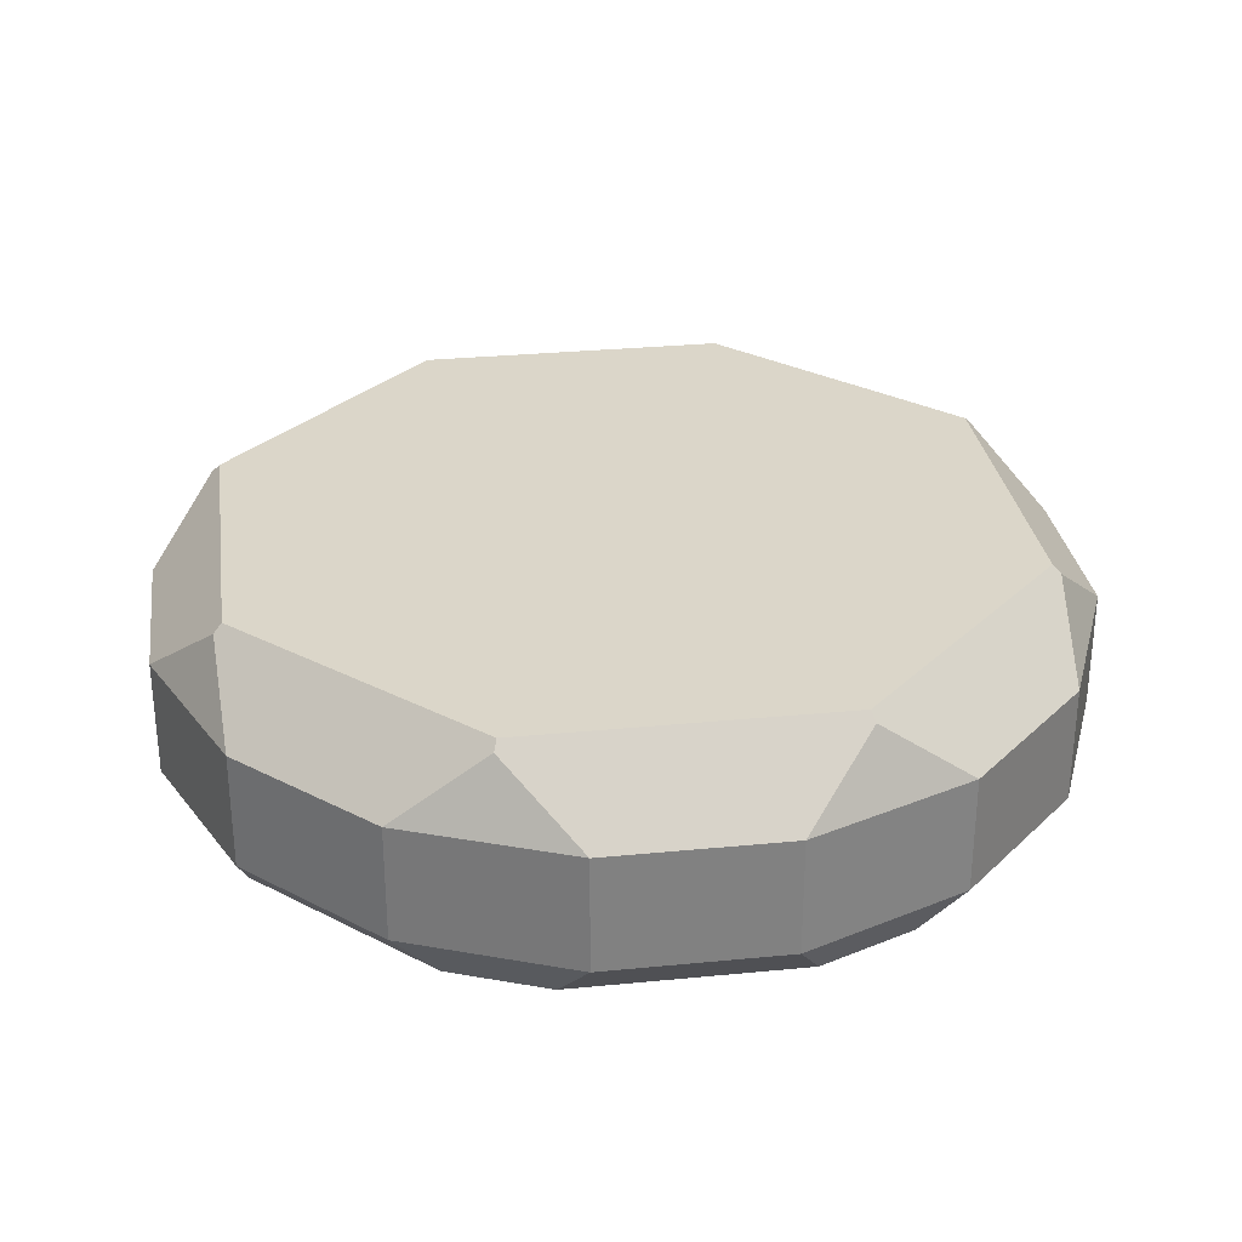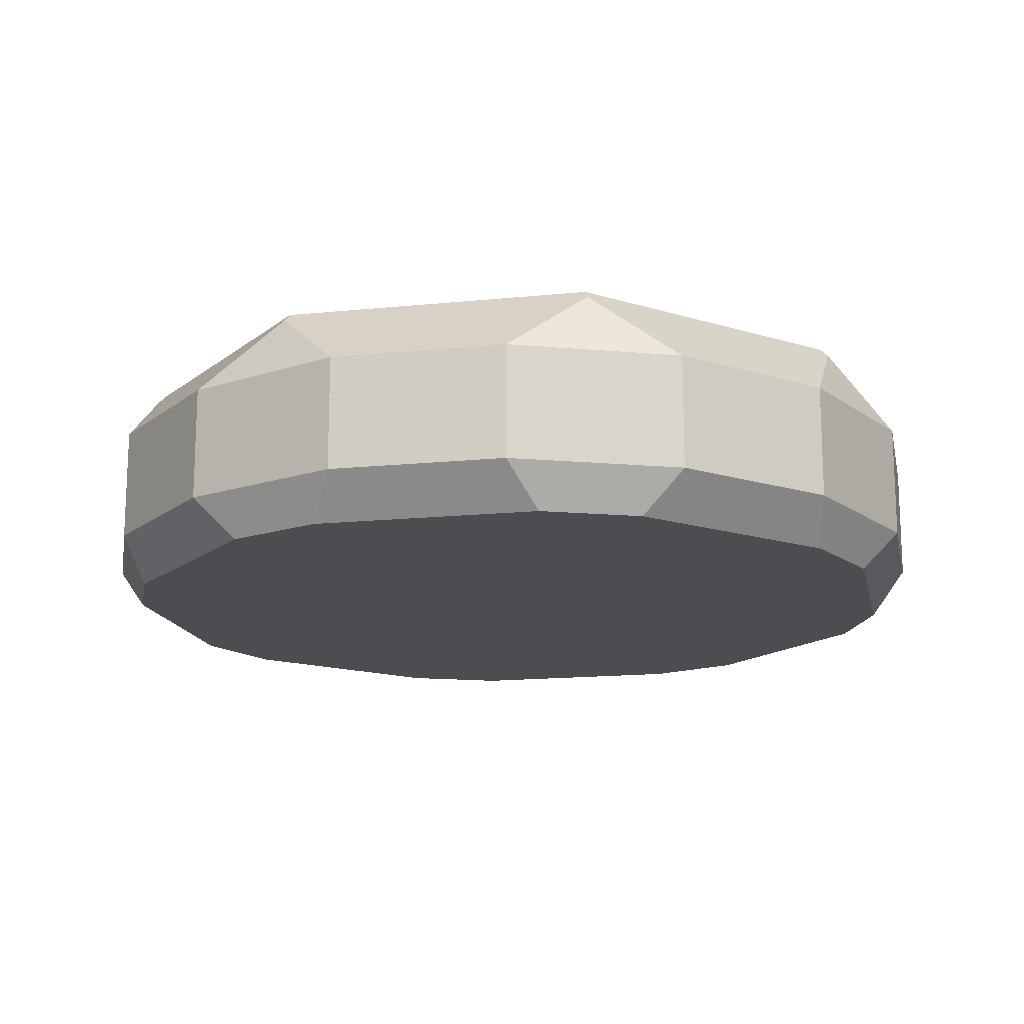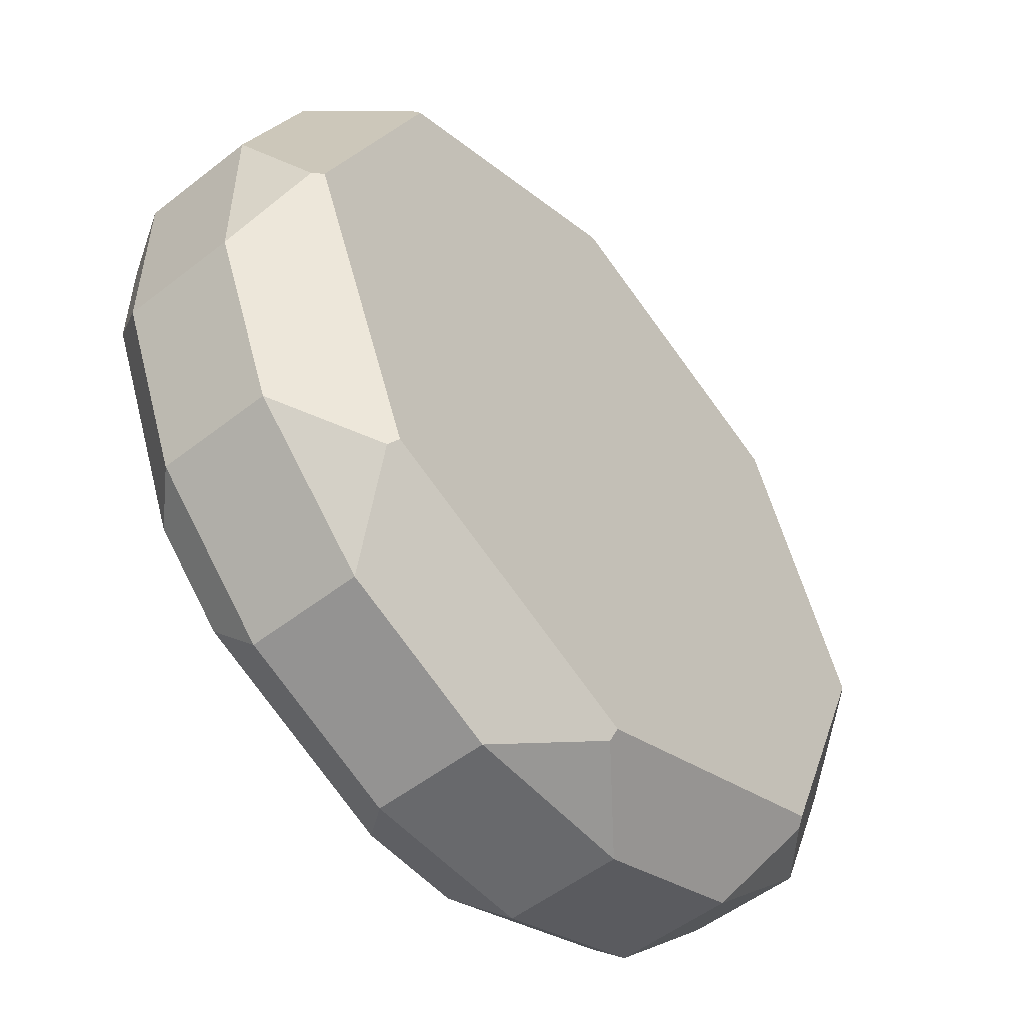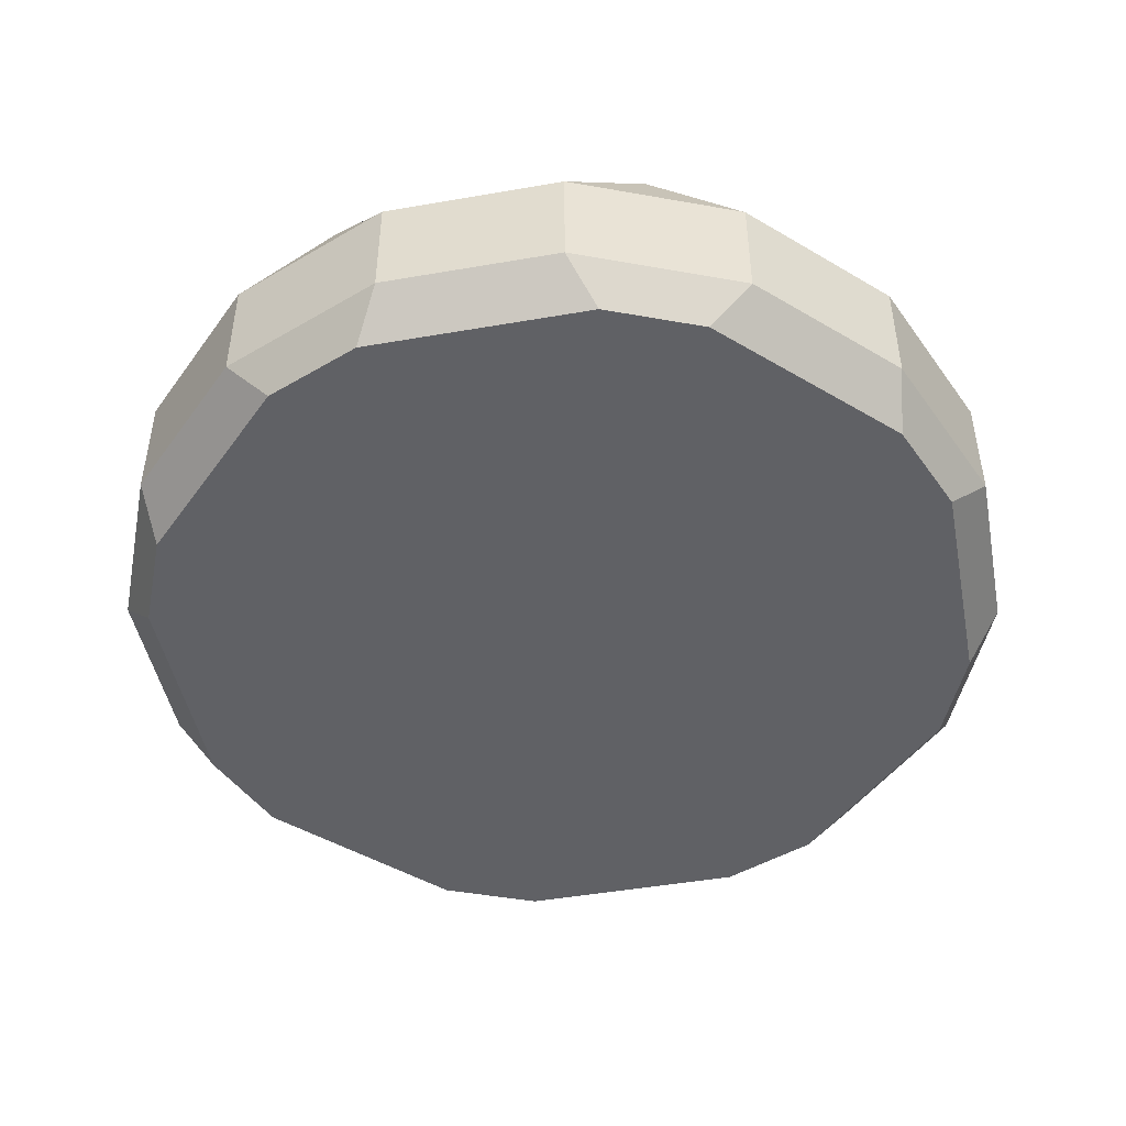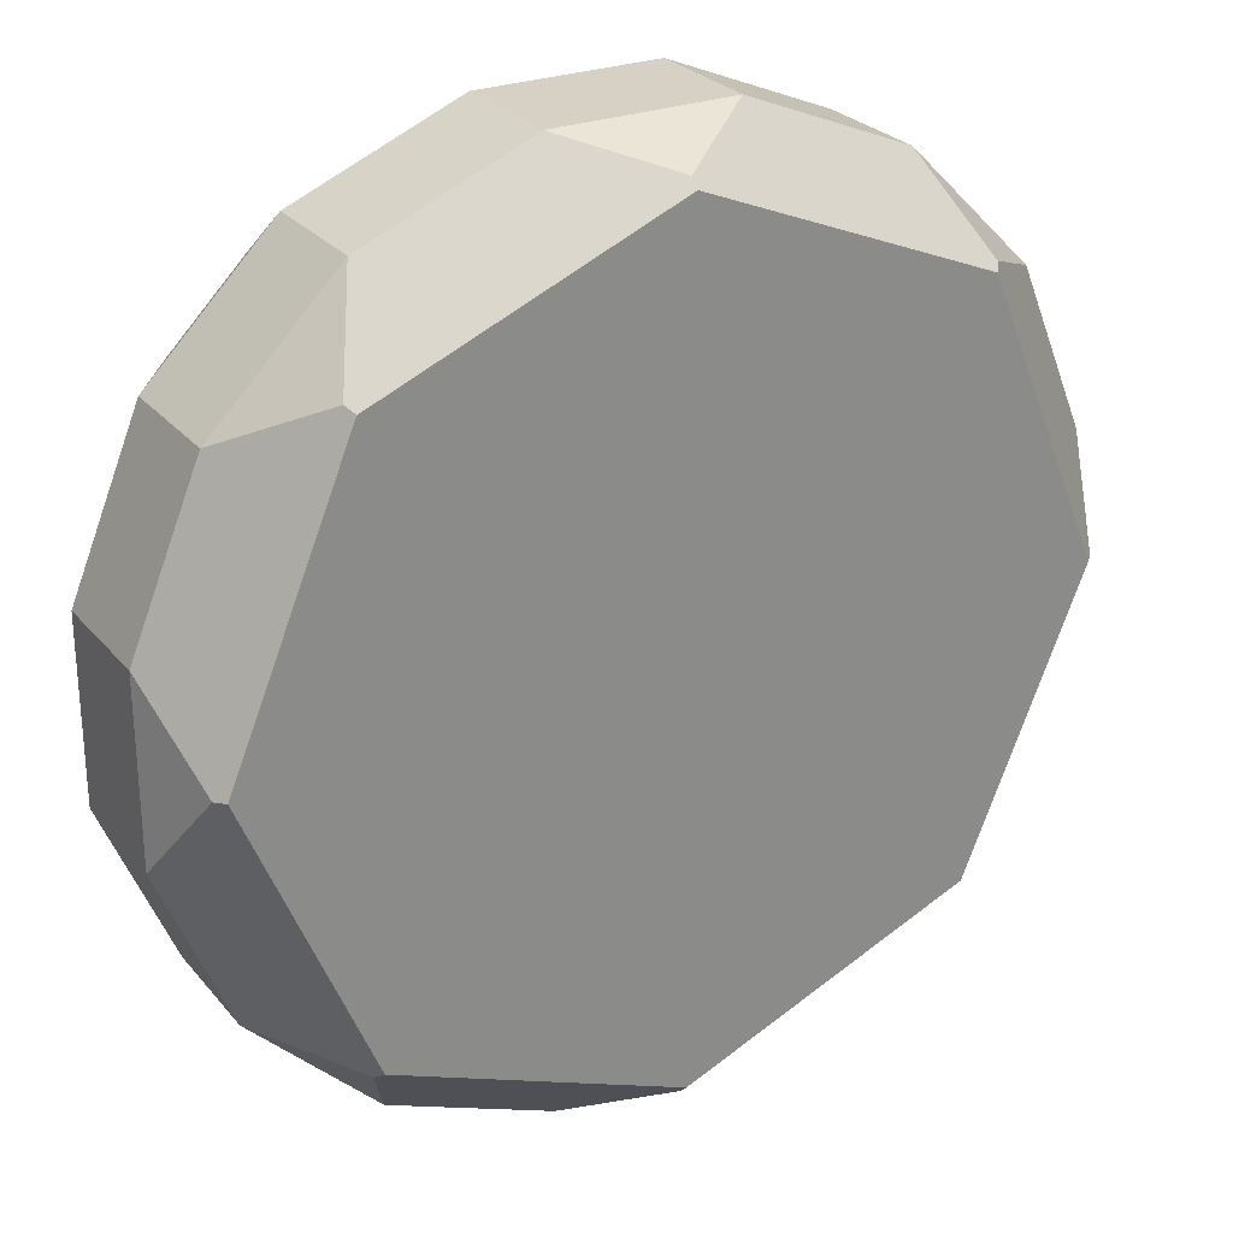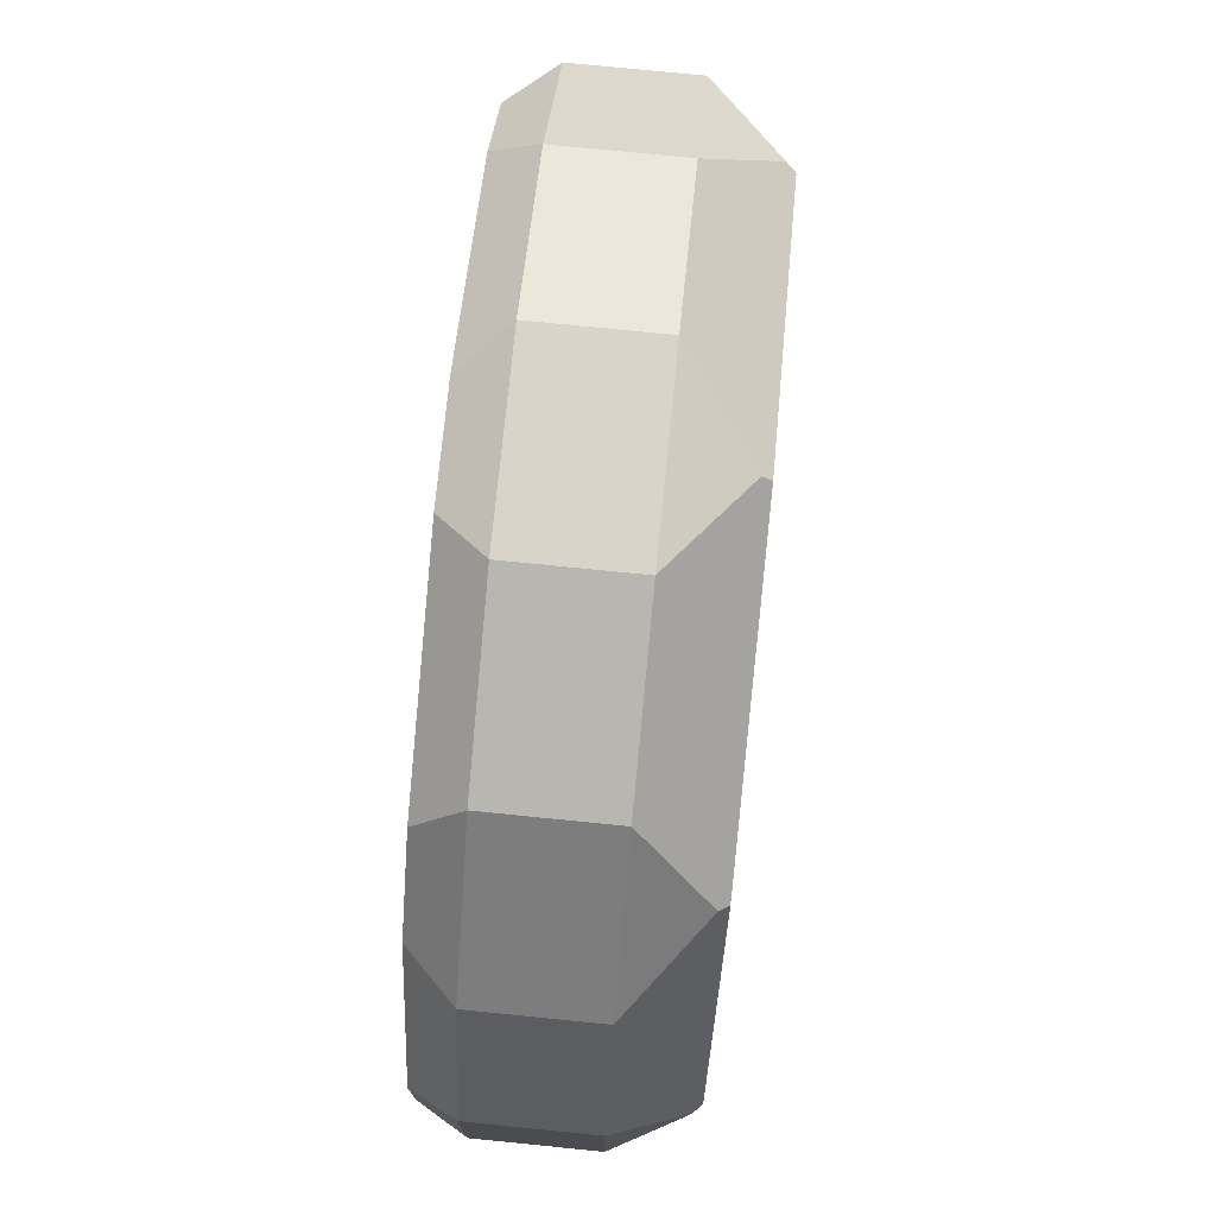
<metadata>
{"format":"obj","ext":"obj","renderer":"f3d","projection":"perspective","resolution":1024,"background":"white","views":[{"elev":30.1,"azim":-120.6,"up":"+Y"},{"elev":-15.7,"azim":-145.5,"up":"+Y"},{"elev":-52.7,"azim":130.0,"up":"+Z"},{"elev":-47.2,"azim":-11.4,"up":"+Y"},{"elev":26.8,"azim":149.2,"up":"+Z"},{"elev":75.5,"azim":95.7,"up":"+Z"}]}
</metadata>
<code>
v -0.3509 -0.3409 0.3509
v 0 -0.3409 -0
v -0.4962 -0.3409 -0
v 0 -0.3409 0.4962
v 0.3509 -0.3409 0.3509
v 0.4962 -0.3409 -0
v 0.3509 -0.3409 -0.3509
v 0 -0.3409 -0.4962
v -0.3509 -0.3409 -0.3509
v 0 -0.6296 -0
v -0.3342 -0.6296 0.3342
v -0.4727 -0.6296 -0
v -0.5148 -0.6296 0.06303
v -0.4086 -0.6296 0.3194
v -0.3342 -0.6296 -0.3342
v -0.5148 -0.6296 -0.06303
v -0.4086 -0.6296 -0.3194
v -0.5448 -0.4342 0.1079
v -0.5069 -0.3516 -0
v -0.4616 -0.4342 0.3089
v -0.3584 -0.3516 0.3584
v -0.5448 -0.4342 -0.1079
v -0.4616 -0.4342 -0.3089
v -0.3584 -0.3516 -0.3584
v -0.3089 -0.4342 -0.4616
v -0.1079 -0.4342 -0.5448
v 0 -0.3516 -0.5069
v 0 -0.6296 -0.4727
v -0.06303 -0.6296 -0.5148
v -0.3194 -0.6296 -0.4086
v 0.1079 -0.4342 -0.5448
v 0.3089 -0.4342 -0.4616
v 0.3584 -0.3516 -0.3584
v 0.3342 -0.6296 -0.3342
v 0.06303 -0.6296 -0.5148
v 0.3194 -0.6296 -0.4086
v 0.4616 -0.4342 -0.3089
v 0.5448 -0.4342 -0.1079
v 0.5069 -0.3516 -0
v 0.5148 -0.6296 -0.06303
v 0.4727 -0.6296 -0
v 0.4086 -0.6296 -0.3194
v 0.4616 -0.4342 0.3089
v 0.3584 -0.3516 0.3584
v 0.5448 -0.4342 0.1079
v 0.3342 -0.6296 0.3342
v 0.5148 -0.6296 0.06303
v 0.4086 -0.6296 0.3194
v 0.3089 -0.4342 0.4616
v 0.1079 -0.4342 0.5448
v 0 -0.3516 0.5069
v 0.3194 -0.6296 0.4086
v 0.06303 -0.6296 0.5148
v 0 -0.6296 0.4727
v -0.1079 -0.4342 0.5448
v -0.3089 -0.4342 0.4616
v -0.06303 -0.6296 0.5148
v -0.3194 -0.6296 0.4086
v -0.5448 -0.5756 0.1079
v -0.4616 -0.5756 0.3089
v -0.3089 -0.5756 0.4616
v -0.1079 -0.5756 0.5448
v 0.1079 -0.5756 0.5448
v 0.3089 -0.5756 0.4616
v 0.4616 -0.5756 0.3089
v 0.5448 -0.5756 0.1079
v 0.5448 -0.5756 -0.1079
v 0.4616 -0.5756 -0.3089
v 0.3089 -0.5756 -0.4616
v 0.1079 -0.5756 -0.5448
v -0.1079 -0.5756 -0.5448
v -0.3089 -0.5756 -0.4616
v -0.4616 -0.5756 -0.3089
v -0.5448 -0.5756 -0.1079
g Rotar
f 1 2 3
f 4 2 1
f 5 2 4
f 6 2 5
f 7 2 6
f 8 2 7
f 9 2 8
f 3 2 9
f 10 11 12
f 12 11 13
f 11 14 13
f 12 15 10
f 16 15 12
f 17 15 16
f 18 3 19
f 18 1 3
f 20 1 18
f 21 1 20
f 19 3 22
f 3 23 22
f 23 9 24
f 23 3 9
f 25 24 9
f 26 25 9
f 26 9 8
f 27 26 8
f 10 15 28
f 28 15 29
f 29 15 30
f 31 27 8
f 7 31 8
f 7 32 31
f 33 32 7
f 28 34 10
f 34 28 35
f 35 36 34
f 37 33 7
f 38 37 7
f 7 6 38
f 6 39 38
f 40 41 34
f 42 40 34
f 34 41 10
f 43 5 44
f 45 5 43
f 6 5 45
f 6 45 39
f 46 47 48
f 47 46 41
f 41 46 10
f 5 49 44
f 50 49 5
f 4 50 5
f 4 51 50
f 52 53 46
f 46 53 54
f 10 46 54
f 4 55 51
f 1 55 4
f 1 56 55
f 1 21 56
f 54 57 11
f 10 54 11
f 11 57 58
f 13 16 12
f 19 22 18
f 25 23 24
f 15 17 30
f 31 26 27
f 28 29 35
f 37 32 33
f 34 36 42
f 45 38 39
f 41 40 47
f 49 43 44
f 46 48 52
f 55 50 51
f 54 53 57
f 20 56 21
f 11 58 14
f 20 18 59
f 59 60 20
f 55 56 61
f 61 62 55
f 49 50 63
f 63 64 49
f 45 43 65
f 65 66 45
f 37 38 67
f 67 68 37
f 31 32 69
f 69 70 31
f 25 26 71
f 71 72 25
f 22 23 73
f 73 74 22
f 74 59 18
f 18 22 74
f 23 25 72
f 72 73 23
f 26 31 70
f 70 71 26
f 32 37 68
f 68 69 32
f 38 45 66
f 66 67 38
f 43 49 64
f 64 65 43
f 50 55 62
f 62 63 50
f 56 20 60
f 60 61 56
f 53 63 62
f 62 57 53
f 52 64 63
f 63 53 52
f 48 65 64
f 64 52 48
f 47 66 65
f 65 48 47
f 40 67 66
f 66 47 40
f 42 68 67
f 67 40 42
f 36 69 68
f 68 42 36
f 35 70 69
f 69 36 35
f 29 71 70
f 70 35 29
f 30 72 71
f 71 29 30
f 17 73 72
f 72 30 17
f 16 74 73
f 73 17 16
f 13 59 74
f 74 16 13
f 14 60 59
f 59 13 14
f 58 61 60
f 60 14 58
f 57 62 61
f 61 58 57

</code>
